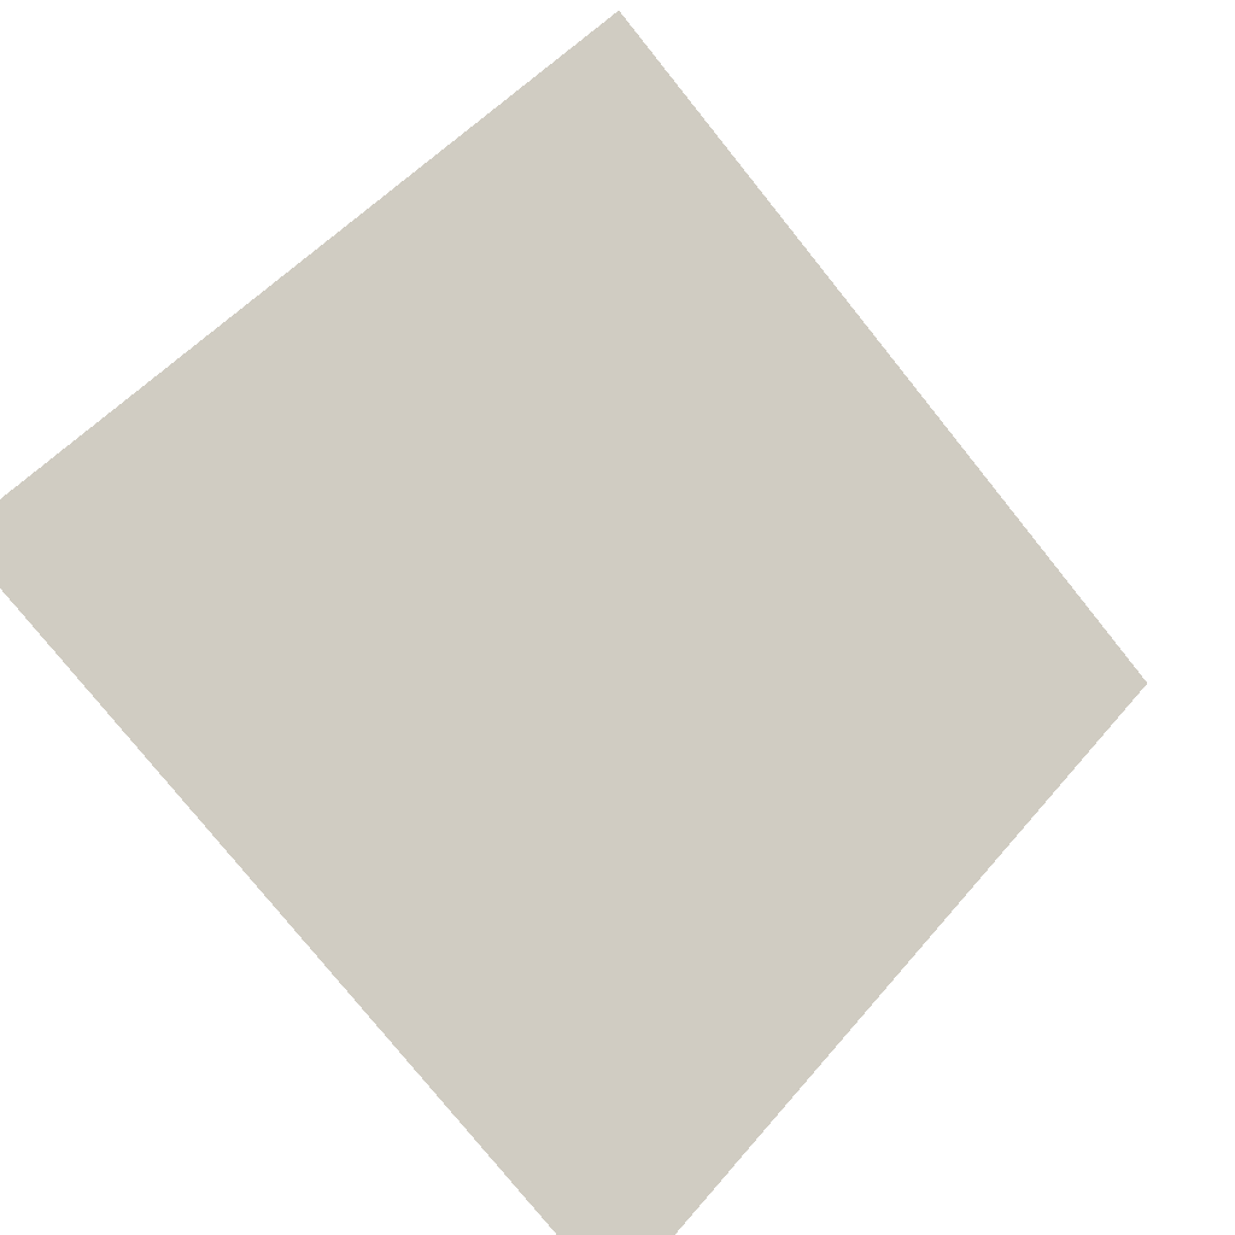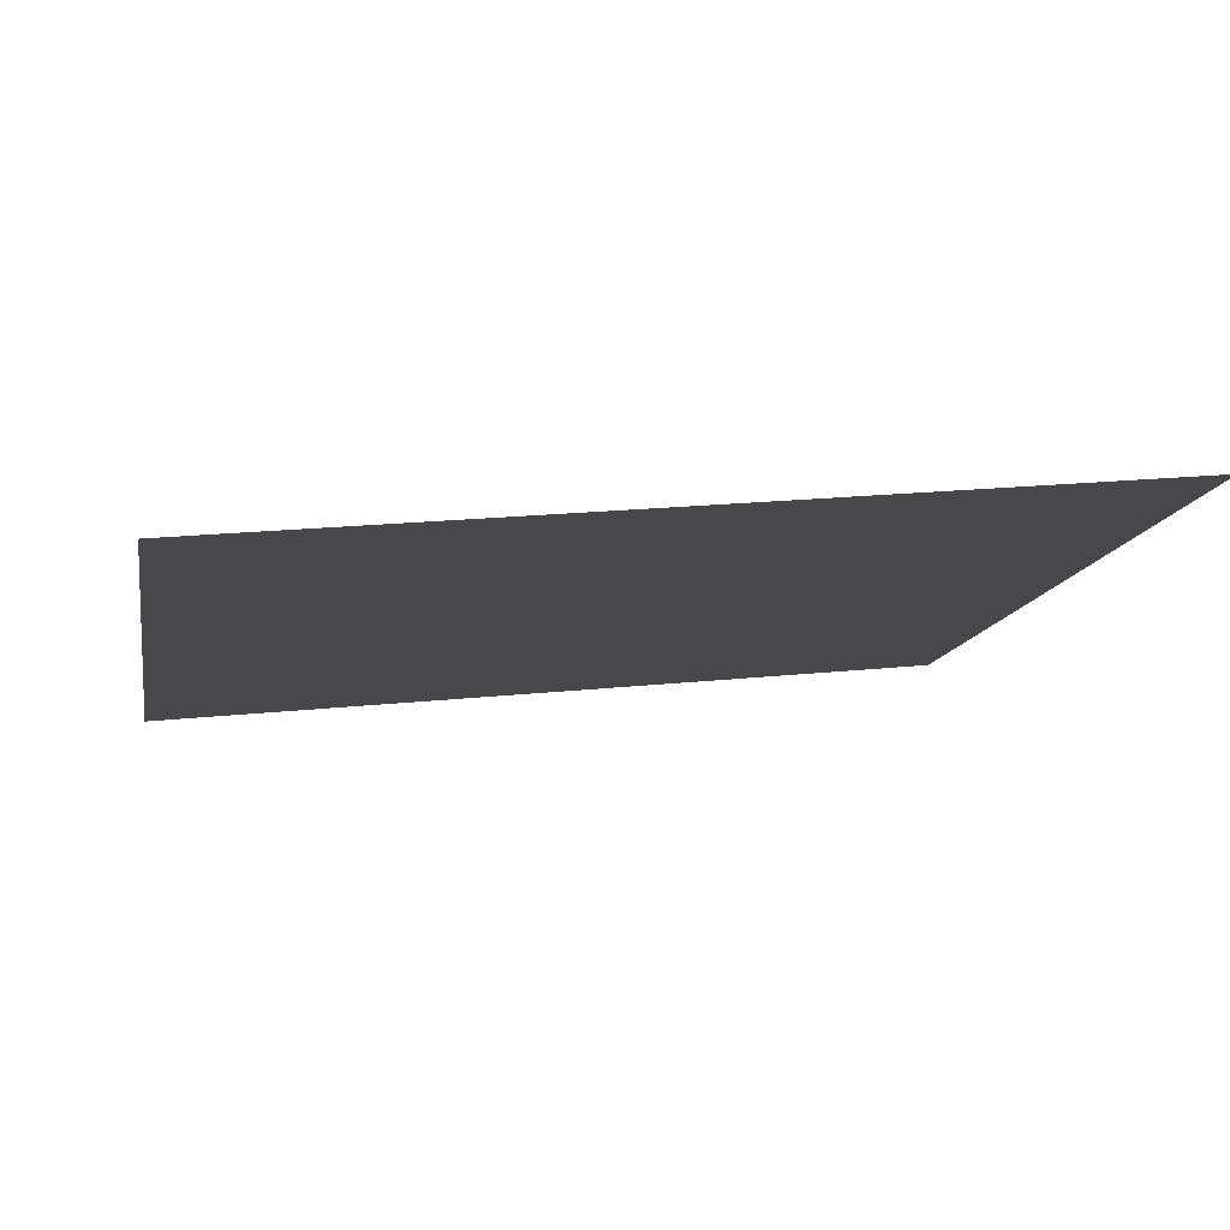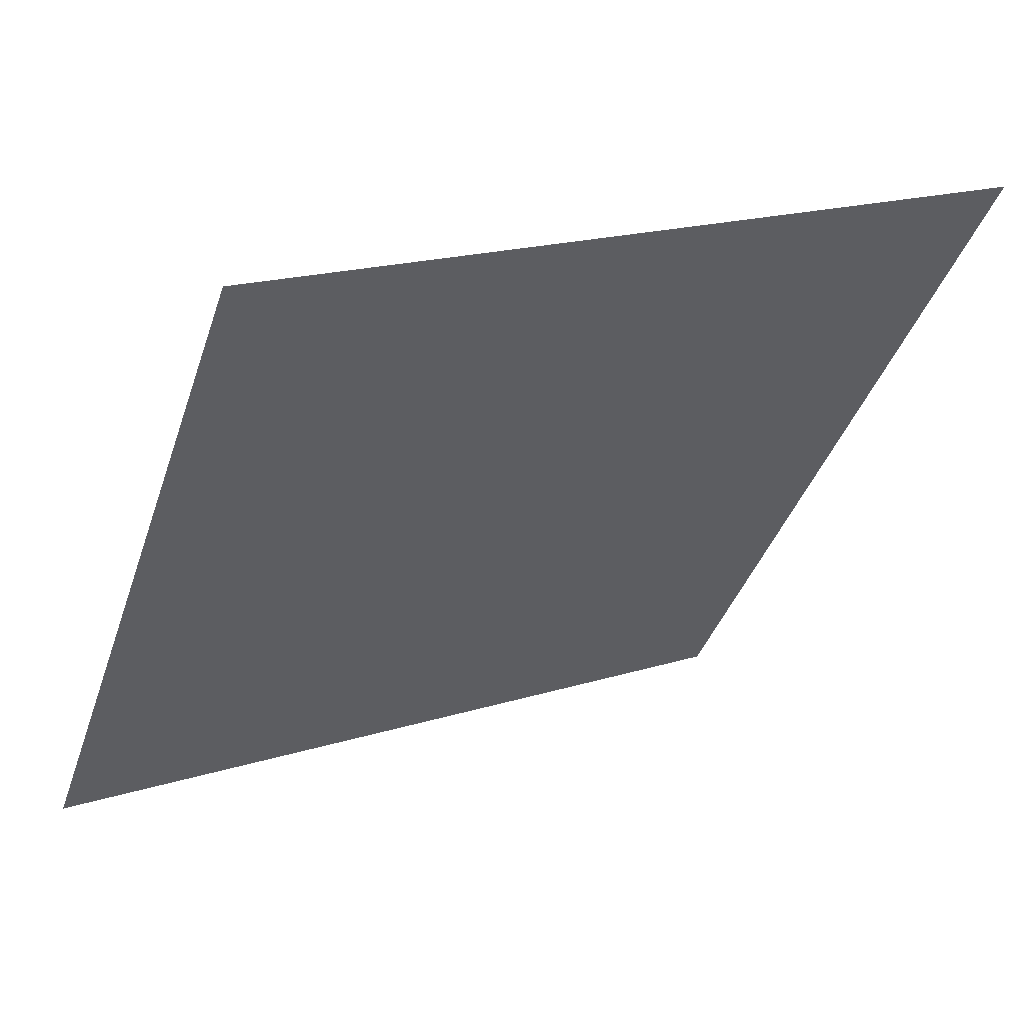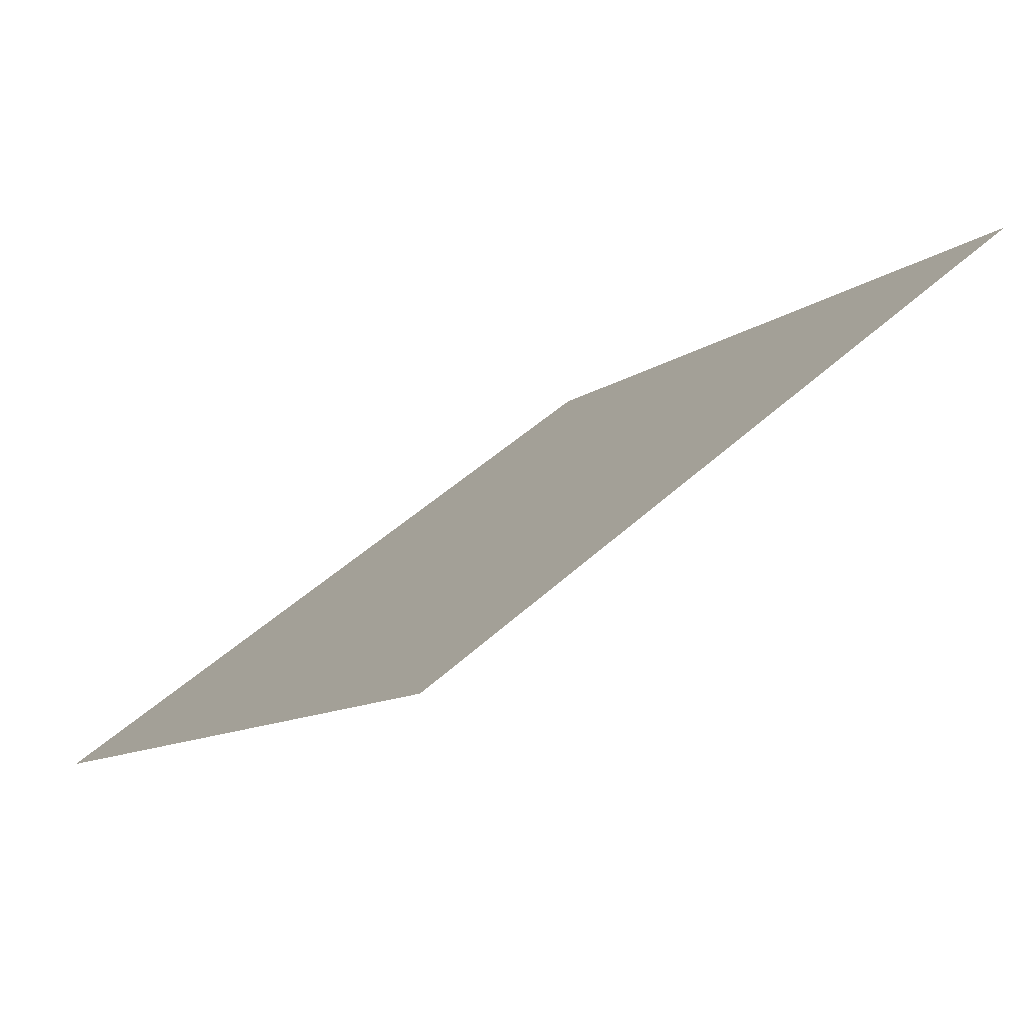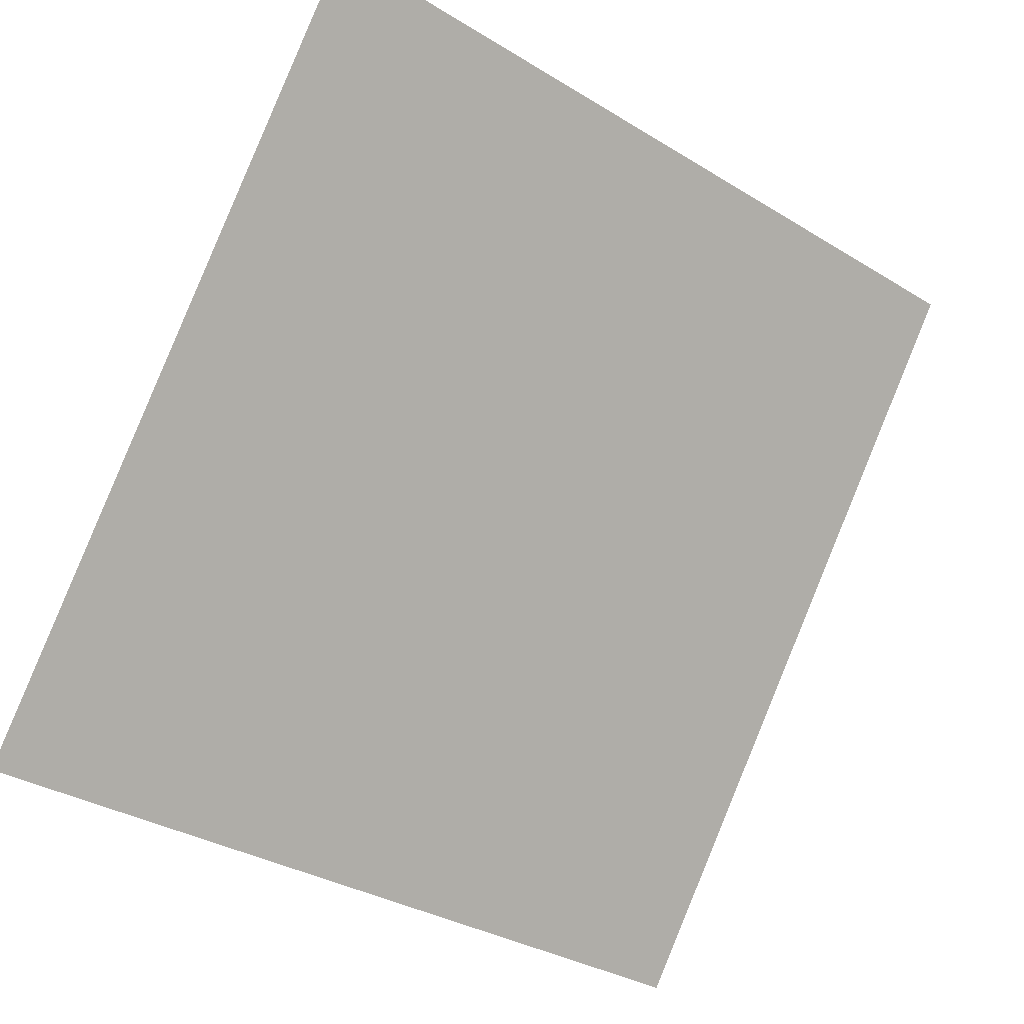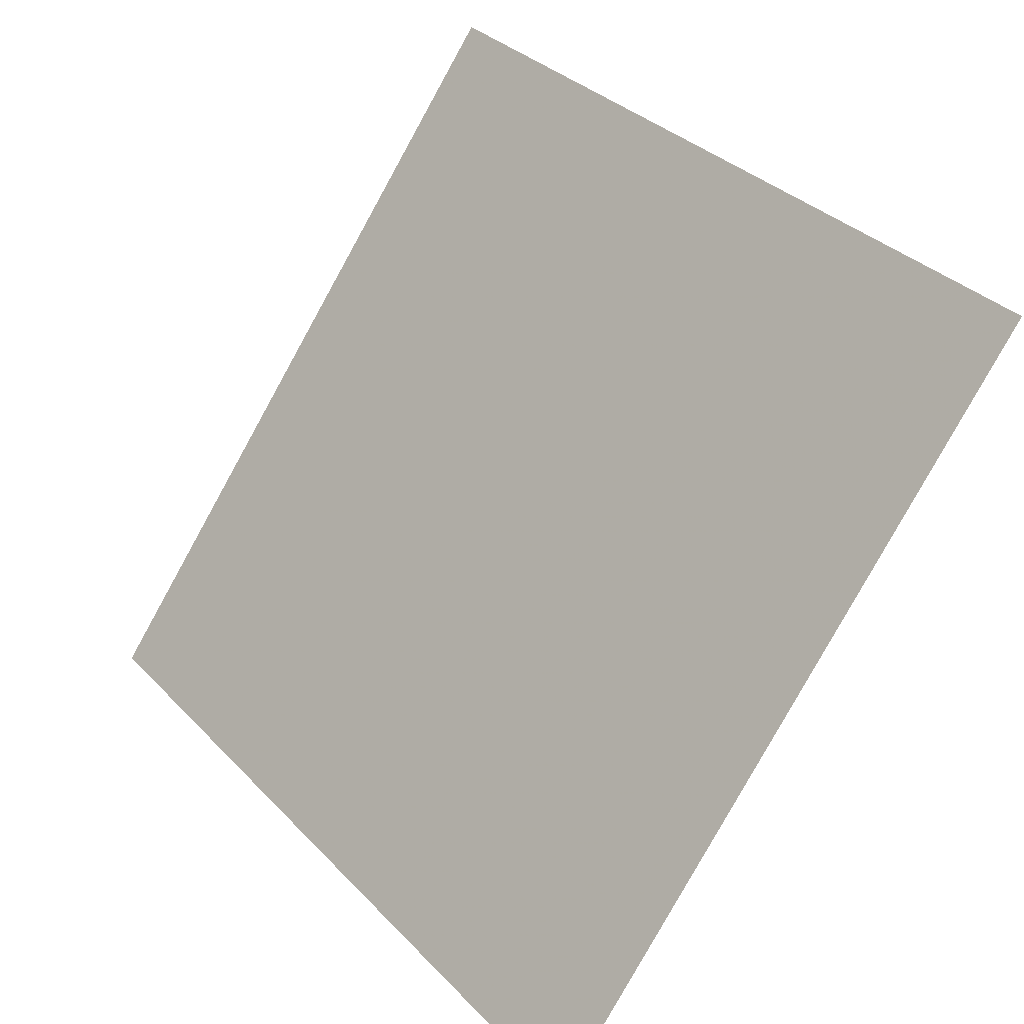
<metadata>
{"format":"obj","ext":"obj","renderer":"f3d","projection":"perspective","resolution":1024,"background":"white","views":[{"elev":-77.8,"azim":-50.6,"up":"+Y"},{"elev":26.0,"azim":-10.9,"up":"+Y"},{"elev":18.0,"azim":148.0,"up":"+Z"},{"elev":-9.6,"azim":-119.9,"up":"+Y"},{"elev":-34.3,"azim":138.8,"up":"+Z"},{"elev":33.3,"azim":52.2,"up":"+Z"}]}
</metadata>
<code>
v 0.03999 0.5845 0.2387
v 0.03343 0.5846 0.2387
v 0.03355 0.5886 0.244
v 0.0401 0.5884 0.2439
f 4 3 2 1

</code>
